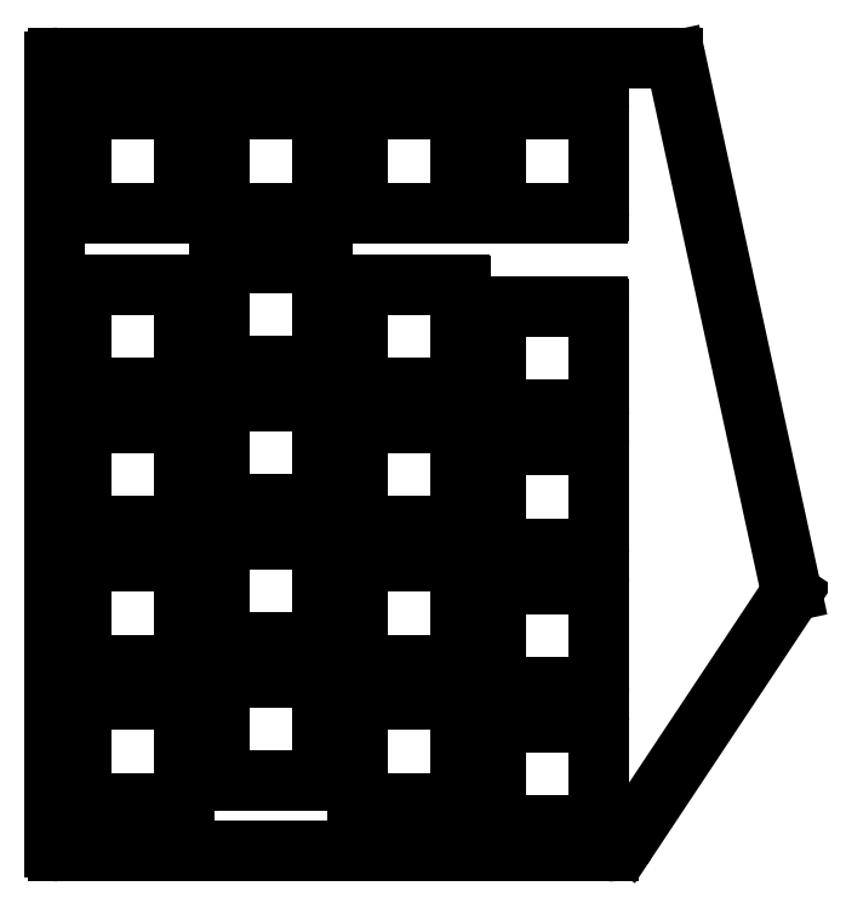
<metadata>
{"format":"dxf","ext":"dxf","renderer":"ezdxf+matplotlib","layout":"modelspace","background":"white","min_lineweight":24,"dpi":150}
</metadata>
<code>
0
SECTION
2
ENTITIES
0
LINE
8
0
10
13.75
20
93
30
0
11
27.25
21
93
31
0
0
ARC
8
0
10
27.25
20
93.25
30
0
40
0.25
50
270
51
0
0
LINE
8
0
10
27.5
20
93.25
30
0
11
27.5
21
106.8
31
0
0
ARC
8
0
10
27.25
20
106.8
30
0
40
0.25
50
0
51
90
0
LINE
8
0
10
27.25
20
107
30
0
11
13.75
21
107
31
0
0
ARC
8
0
10
13.75
20
106.8
30
0
40
0.25
50
90
51
180
0
LINE
8
0
10
13.5
20
106.8
30
0
11
13.5
21
93.25
31
0
0
ARC
8
0
10
13.75
20
93.25
30
0
40
0.25
50
180
51
270
0
LINE
8
0
10
32.5
20
93
30
0
11
46
21
93
31
0
0
ARC
8
0
10
46
20
93.25
30
0
40
0.25
50
270
51
0
0
LINE
8
0
10
46.25
20
93.25
30
0
11
46.25
21
106.8
31
0
0
ARC
8
0
10
46
20
106.8
30
0
40
0.25
50
0
51
90
0
LINE
8
0
10
46
20
107
30
0
11
32.5
21
107
31
0
0
ARC
8
0
10
32.5
20
106.8
30
0
40
0.25
50
90
51
180
0
LINE
8
0
10
32.25
20
106.8
30
0
11
32.25
21
93.25
31
0
0
ARC
8
0
10
32.5
20
93.25
30
0
40
0.25
50
180
51
270
0
LINE
8
0
10
51.25
20
93
30
0
11
64.75
21
93
31
0
0
ARC
8
0
10
64.75
20
93.25
30
0
40
0.25
50
270
51
0
0
LINE
8
0
10
65
20
93.25
30
0
11
65
21
106.8
31
0
0
ARC
8
0
10
64.75
20
106.8
30
0
40
0.25
50
0
51
90
0
LINE
8
0
10
64.75
20
107
30
0
11
51.25
21
107
31
0
0
ARC
8
0
10
51.25
20
106.8
30
0
40
0.25
50
90
51
180
0
LINE
8
0
10
51
20
106.8
30
0
11
51
21
93.25
31
0
0
ARC
8
0
10
51.25
20
93.25
30
0
40
0.25
50
180
51
270
0
LINE
8
0
10
70
20
93
30
0
11
83.5
21
93
31
0
0
ARC
8
0
10
83.5
20
93.25
30
0
40
0.25
50
270
51
0
0
LINE
8
0
10
83.75
20
93.25
30
0
11
83.75
21
106.8
31
0
0
ARC
8
0
10
83.5
20
106.8
30
0
40
0.25
50
0
51
90
0
LINE
8
0
10
83.5
20
107
30
0
11
70
21
107
31
0
0
ARC
8
0
10
70
20
106.8
30
0
40
0.25
50
90
51
180
0
LINE
8
0
10
69.75
20
106.8
30
0
11
69.75
21
93.25
31
0
0
ARC
8
0
10
70
20
93.25
30
0
40
0.25
50
180
51
270
0
LINE
8
0
10
13.75
20
69.25
30
0
11
27.25
21
69.25
31
0
0
ARC
8
0
10
27.25
20
69.5
30
0
40
0.25
50
270
51
0
0
LINE
8
0
10
27.5
20
69.5
30
0
11
27.5
21
83
31
0
0
ARC
8
0
10
27.25
20
83
30
0
40
0.25
50
0
51
90
0
LINE
8
0
10
27.25
20
83.25
30
0
11
13.75
21
83.25
31
0
0
ARC
8
0
10
13.75
20
83
30
0
40
0.25
50
90
51
180
0
LINE
8
0
10
13.5
20
83
30
0
11
13.5
21
69.5
31
0
0
ARC
8
0
10
13.75
20
69.5
30
0
40
0.25
50
180
51
270
0
LINE
8
0
10
32.5
20
72.25
30
0
11
46
21
72.25
31
0
0
ARC
8
0
10
46
20
72.5
30
0
40
0.25
50
270
51
0
0
LINE
8
0
10
46.25
20
72.5
30
0
11
46.25
21
86
31
0
0
ARC
8
0
10
46
20
86
30
0
40
0.25
50
0
51
90
0
LINE
8
0
10
46
20
86.25
30
0
11
32.5
21
86.25
31
0
0
ARC
8
0
10
32.5
20
86
30
0
40
0.25
50
90
51
180
0
LINE
8
0
10
32.25
20
86
30
0
11
32.25
21
72.5
31
0
0
ARC
8
0
10
32.5
20
72.5
30
0
40
0.25
50
180
51
270
0
LINE
8
0
10
51.25
20
69.25
30
0
11
64.75
21
69.25
31
0
0
ARC
8
0
10
64.75
20
69.5
30
0
40
0.25
50
270
51
0
0
LINE
8
0
10
65
20
69.5
30
0
11
65
21
83
31
0
0
ARC
8
0
10
64.75
20
83
30
0
40
0.25
50
0
51
90
0
LINE
8
0
10
64.75
20
83.25
30
0
11
51.25
21
83.25
31
0
0
ARC
8
0
10
51.25
20
83
30
0
40
0.25
50
90
51
180
0
LINE
8
0
10
51
20
83
30
0
11
51
21
69.5
31
0
0
ARC
8
0
10
51.25
20
69.5
30
0
40
0.25
50
180
51
270
0
LINE
8
0
10
70
20
66.25
30
0
11
83.5
21
66.25
31
0
0
ARC
8
0
10
83.5
20
66.5
30
0
40
0.25
50
270
51
0
0
LINE
8
0
10
83.75
20
66.5
30
0
11
83.75
21
80
31
0
0
ARC
8
0
10
83.5
20
80
30
0
40
0.25
50
0
51
90
0
LINE
8
0
10
83.5
20
80.25
30
0
11
70
21
80.25
31
0
0
ARC
8
0
10
70
20
80
30
0
40
0.25
50
90
51
180
0
LINE
8
0
10
69.75
20
80
30
0
11
69.75
21
66.5
31
0
0
ARC
8
0
10
70
20
66.5
30
0
40
0.25
50
180
51
270
0
LINE
8
0
10
13.75
20
50.5
30
0
11
27.25
21
50.5
31
0
0
ARC
8
0
10
27.25
20
50.75
30
0
40
0.25
50
270
51
0
0
LINE
8
0
10
27.5
20
50.75
30
0
11
27.5
21
64.25
31
0
0
ARC
8
0
10
27.25
20
64.25
30
0
40
0.25
50
0
51
90
0
LINE
8
0
10
27.25
20
64.5
30
0
11
13.75
21
64.5
31
0
0
ARC
8
0
10
13.75
20
64.25
30
0
40
0.25
50
90
51
180
0
LINE
8
0
10
13.5
20
64.25
30
0
11
13.5
21
50.75
31
0
0
ARC
8
0
10
13.75
20
50.75
30
0
40
0.25
50
180
51
270
0
LINE
8
0
10
32.5
20
53.5
30
0
11
46
21
53.5
31
0
0
ARC
8
0
10
46
20
53.75
30
0
40
0.25
50
270
51
0
0
LINE
8
0
10
46.25
20
53.75
30
0
11
46.25
21
67.25
31
0
0
ARC
8
0
10
46
20
67.25
30
0
40
0.25
50
0
51
90
0
LINE
8
0
10
46
20
67.5
30
0
11
32.5
21
67.5
31
0
0
ARC
8
0
10
32.5
20
67.25
30
0
40
0.25
50
90
51
180
0
LINE
8
0
10
32.25
20
67.25
30
0
11
32.25
21
53.75
31
0
0
ARC
8
0
10
32.5
20
53.75
30
0
40
0.25
50
180
51
270
0
LINE
8
0
10
51.25
20
50.5
30
0
11
64.75
21
50.5
31
0
0
ARC
8
0
10
64.75
20
50.75
30
0
40
0.25
50
270
51
0
0
LINE
8
0
10
65
20
50.75
30
0
11
65
21
64.25
31
0
0
ARC
8
0
10
64.75
20
64.25
30
0
40
0.25
50
0
51
90
0
LINE
8
0
10
64.75
20
64.5
30
0
11
51.25
21
64.5
31
0
0
ARC
8
0
10
51.25
20
64.25
30
0
40
0.25
50
90
51
180
0
LINE
8
0
10
51
20
64.25
30
0
11
51
21
50.75
31
0
0
ARC
8
0
10
51.25
20
50.75
30
0
40
0.25
50
180
51
270
0
LINE
8
0
10
70
20
47.5
30
0
11
83.5
21
47.5
31
0
0
ARC
8
0
10
83.5
20
47.75
30
0
40
0.25
50
270
51
0
0
LINE
8
0
10
83.75
20
47.75
30
0
11
83.75
21
61.25
31
0
0
ARC
8
0
10
83.5
20
61.25
30
0
40
0.25
50
0
51
90
0
LINE
8
0
10
83.5
20
61.5
30
0
11
70
21
61.5
31
0
0
ARC
8
0
10
70
20
61.25
30
0
40
0.25
50
90
51
180
0
LINE
8
0
10
69.75
20
61.25
30
0
11
69.75
21
47.75
31
0
0
ARC
8
0
10
70
20
47.75
30
0
40
0.25
50
180
51
270
0
LINE
8
0
10
13.75
20
31.75
30
0
11
27.25
21
31.75
31
0
0
ARC
8
0
10
27.25
20
32
30
0
40
0.25
50
270
51
0
0
LINE
8
0
10
27.5
20
32
30
0
11
27.5
21
45.5
31
0
0
ARC
8
0
10
27.25
20
45.5
30
0
40
0.25
50
0
51
90
0
LINE
8
0
10
27.25
20
45.75
30
0
11
13.75
21
45.75
31
0
0
ARC
8
0
10
13.75
20
45.5
30
0
40
0.25
50
90
51
180
0
LINE
8
0
10
13.5
20
45.5
30
0
11
13.5
21
32
31
0
0
ARC
8
0
10
13.75
20
32
30
0
40
0.25
50
180
51
270
0
LINE
8
0
10
32.5
20
34.75
30
0
11
46
21
34.75
31
0
0
ARC
8
0
10
46
20
35
30
0
40
0.25
50
270
51
0
0
LINE
8
0
10
46.25
20
35
30
0
11
46.25
21
48.5
31
0
0
ARC
8
0
10
46
20
48.5
30
0
40
0.25
50
0
51
90
0
LINE
8
0
10
46
20
48.75
30
0
11
32.5
21
48.75
31
0
0
ARC
8
0
10
32.5
20
48.5
30
0
40
0.25
50
90
51
180
0
LINE
8
0
10
32.25
20
48.5
30
0
11
32.25
21
35
31
0
0
ARC
8
0
10
32.5
20
35
30
0
40
0.25
50
180
51
270
0
LINE
8
0
10
51.25
20
31.75
30
0
11
64.75
21
31.75
31
0
0
ARC
8
0
10
64.75
20
32
30
0
40
0.25
50
270
51
0
0
LINE
8
0
10
65
20
32
30
0
11
65
21
45.5
31
0
0
ARC
8
0
10
64.75
20
45.5
30
0
40
0.25
50
0
51
90
0
LINE
8
0
10
64.75
20
45.75
30
0
11
51.25
21
45.75
31
0
0
ARC
8
0
10
51.25
20
45.5
30
0
40
0.25
50
90
51
180
0
LINE
8
0
10
51
20
45.5
30
0
11
51
21
32
31
0
0
ARC
8
0
10
51.25
20
32
30
0
40
0.25
50
180
51
270
0
LINE
8
0
10
70
20
28.75
30
0
11
83.5
21
28.75
31
0
0
ARC
8
0
10
83.5
20
29
30
0
40
0.25
50
270
51
0
0
LINE
8
0
10
83.75
20
29
30
0
11
83.75
21
42.5
31
0
0
ARC
8
0
10
83.5
20
42.5
30
0
40
0.25
50
0
51
90
0
LINE
8
0
10
83.5
20
42.75
30
0
11
70
21
42.75
31
0
0
ARC
8
0
10
70
20
42.5
30
0
40
0.25
50
90
51
180
0
LINE
8
0
10
69.75
20
42.5
30
0
11
69.75
21
29
31
0
0
ARC
8
0
10
70
20
29
30
0
40
0.25
50
180
51
270
0
LINE
8
0
10
13.75
20
13
30
0
11
27.25
21
13
31
0
0
ARC
8
0
10
27.25
20
13.25
30
0
40
0.25
50
270
51
0
0
LINE
8
0
10
27.5
20
13.25
30
0
11
27.5
21
26.75
31
0
0
ARC
8
0
10
27.25
20
26.75
30
0
40
0.25
50
0
51
90
0
LINE
8
0
10
27.25
20
27
30
0
11
13.75
21
27
31
0
0
ARC
8
0
10
13.75
20
26.75
30
0
40
0.25
50
90
51
180
0
LINE
8
0
10
13.5
20
26.75
30
0
11
13.5
21
13.25
31
0
0
ARC
8
0
10
13.75
20
13.25
30
0
40
0.25
50
180
51
270
0
LINE
8
0
10
32.5
20
16
30
0
11
46
21
16
31
0
0
ARC
8
0
10
46
20
16.25
30
0
40
0.25
50
270
51
0
0
LINE
8
0
10
46.25
20
16.25
30
0
11
46.25
21
29.75
31
0
0
ARC
8
0
10
46
20
29.75
30
0
40
0.25
50
0
51
90
0
LINE
8
0
10
46
20
30
30
0
11
32.5
21
30
31
0
0
ARC
8
0
10
32.5
20
29.75
30
0
40
0.25
50
90
51
180
0
LINE
8
0
10
32.25
20
29.75
30
0
11
32.25
21
16.25
31
0
0
ARC
8
0
10
32.5
20
16.25
30
0
40
0.25
50
180
51
270
0
LINE
8
0
10
51.25
20
13
30
0
11
64.75
21
13
31
0
0
ARC
8
0
10
64.75
20
13.25
30
0
40
0.25
50
270
51
0
0
LINE
8
0
10
65
20
13.25
30
0
11
65
21
26.75
31
0
0
ARC
8
0
10
64.75
20
26.75
30
0
40
0.25
50
0
51
90
0
LINE
8
0
10
64.75
20
27
30
0
11
51.25
21
27
31
0
0
ARC
8
0
10
51.25
20
26.75
30
0
40
0.25
50
90
51
180
0
LINE
8
0
10
51
20
26.75
30
0
11
51
21
13.25
31
0
0
ARC
8
0
10
51.25
20
13.25
30
0
40
0.25
50
180
51
270
0
LINE
8
0
10
70
20
10
30
0
11
83.5
21
10
31
0
0
ARC
8
0
10
83.5
20
10.25
30
0
40
0.25
50
270
51
0
0
LINE
8
0
10
83.75
20
10.25
30
0
11
83.75
21
23.75
31
0
0
ARC
8
0
10
83.5
20
23.75
30
0
40
0.25
50
0
51
90
0
LINE
8
0
10
83.5
20
24
30
0
11
70
21
24
31
0
0
ARC
8
0
10
70
20
23.75
30
0
40
0.25
50
90
51
180
0
LINE
8
0
10
69.75
20
23.75
30
0
11
69.75
21
10.25
31
0
0
ARC
8
0
10
70
20
10.25
30
0
40
0.25
50
180
51
270
0
LINE
8
0
10
10
20
113.5
30
0
11
10
21
7
31
0
0
ARC
8
0
10
10.5
20
7
30
0
40
0.5
50
180
51
270
0
LINE
8
0
10
10.5
20
6.5
30
0
11
84.95
21
6.5
31
0
0
ARC
8
0
10
84.95
20
9.5
30
0
40
3
50
270
51
326.4
0
LINE
8
0
10
87.45
20
7.841
30
0
11
109.7
21
41.35
31
0
0
ARC
8
0
10
109.3
20
41.63
30
0
40
0.5
50
326.4
51
12.26
0
LINE
8
0
10
109.8
20
41.74
30
0
11
94.15
21
113.6
31
0
0
ARC
8
0
10
93.66
20
113.5
30
0
40
0.5
50
12.26
51
90
0
LINE
8
0
10
93.66
20
114
30
0
11
10.5
21
114
31
0
0
ARC
8
0
10
10.5
20
113.5
30
0
40
0.5
50
90
51
180
0
ENDSEC
0
EOF

</code>
